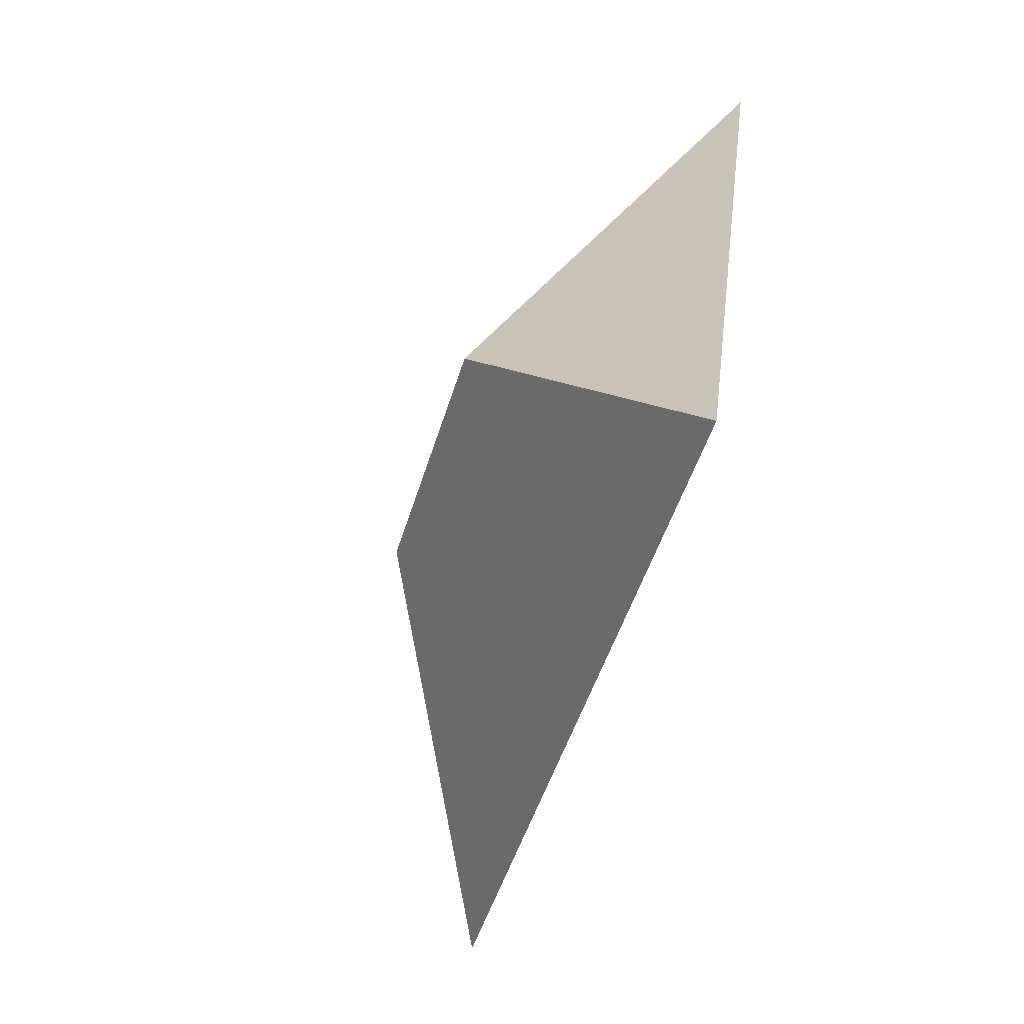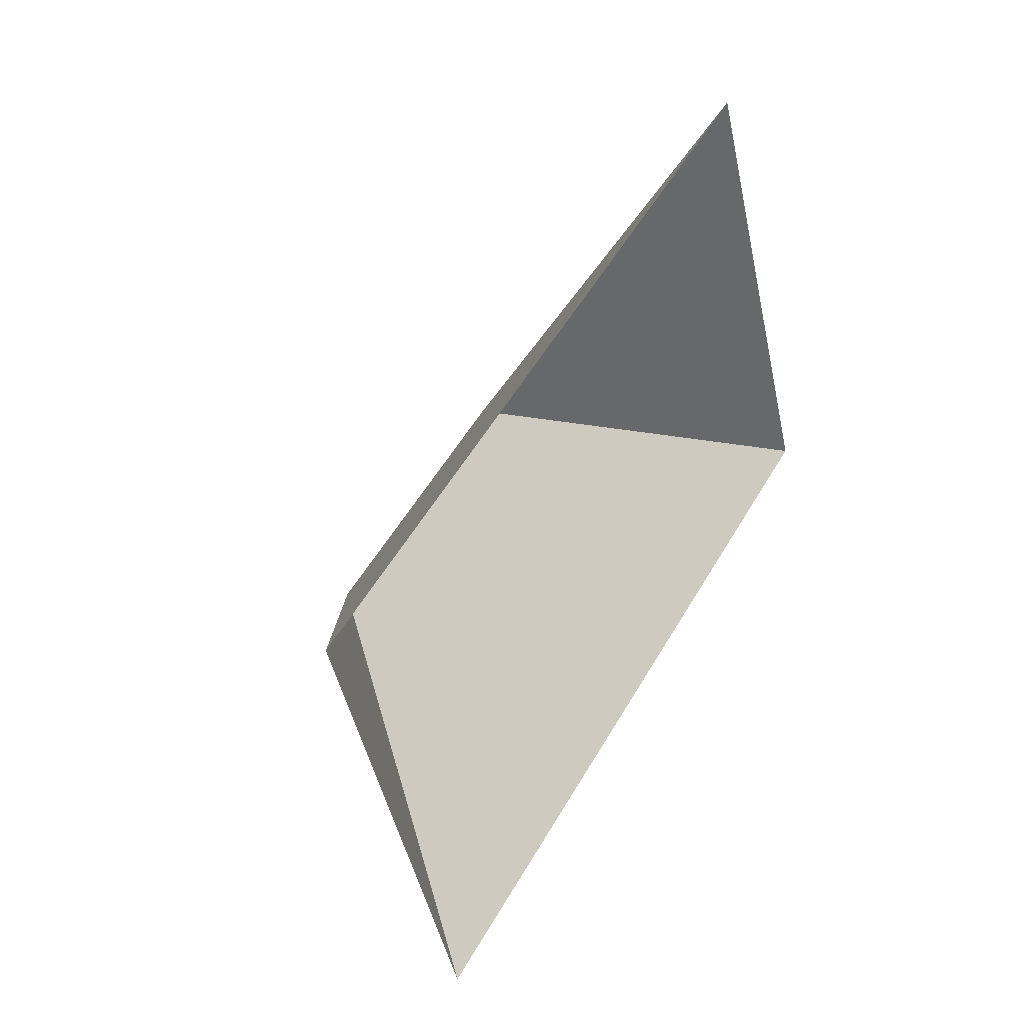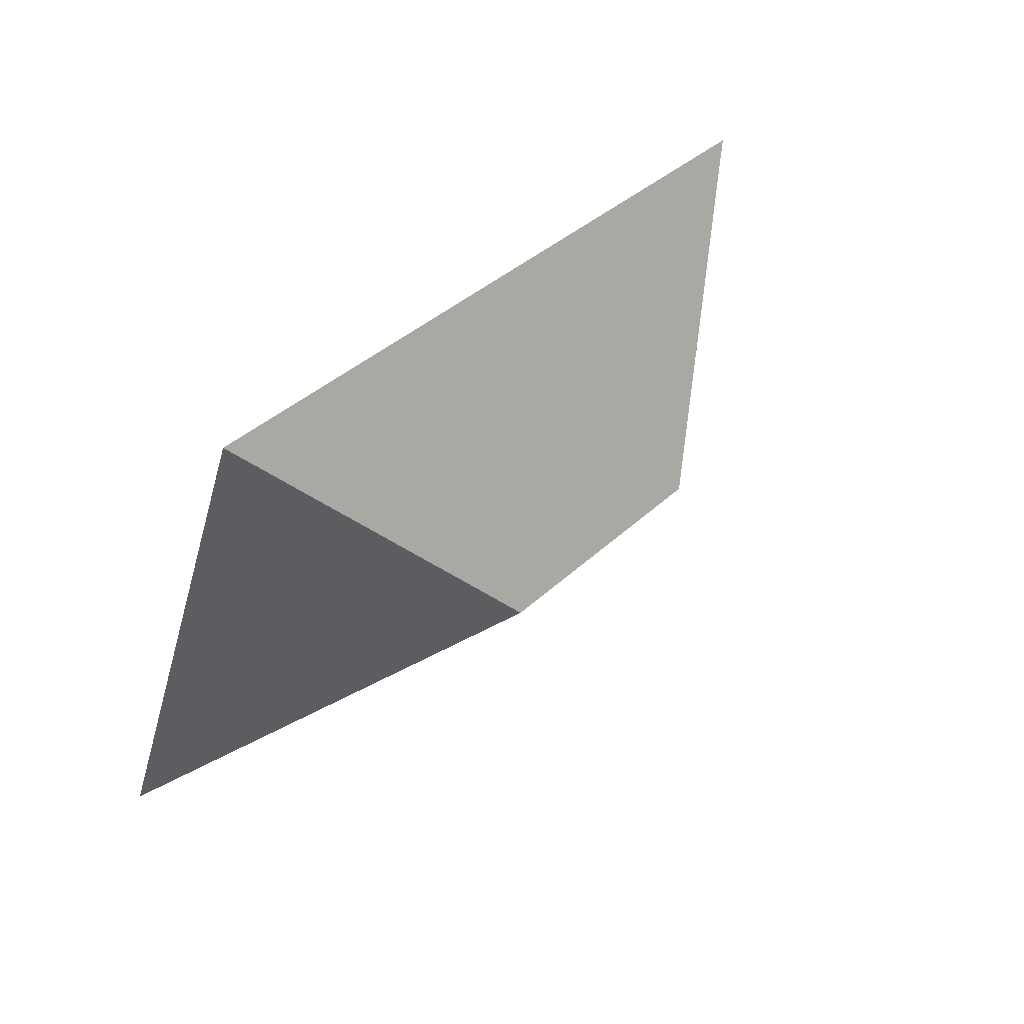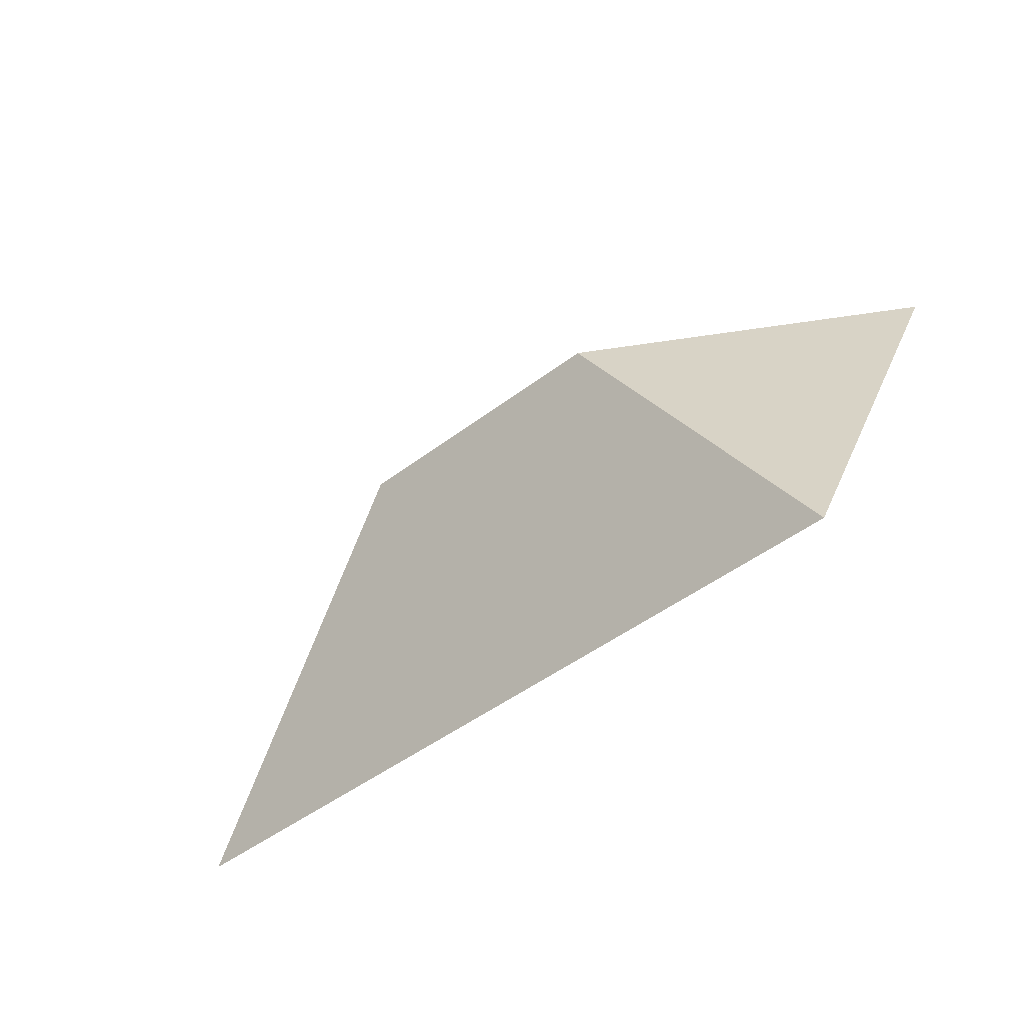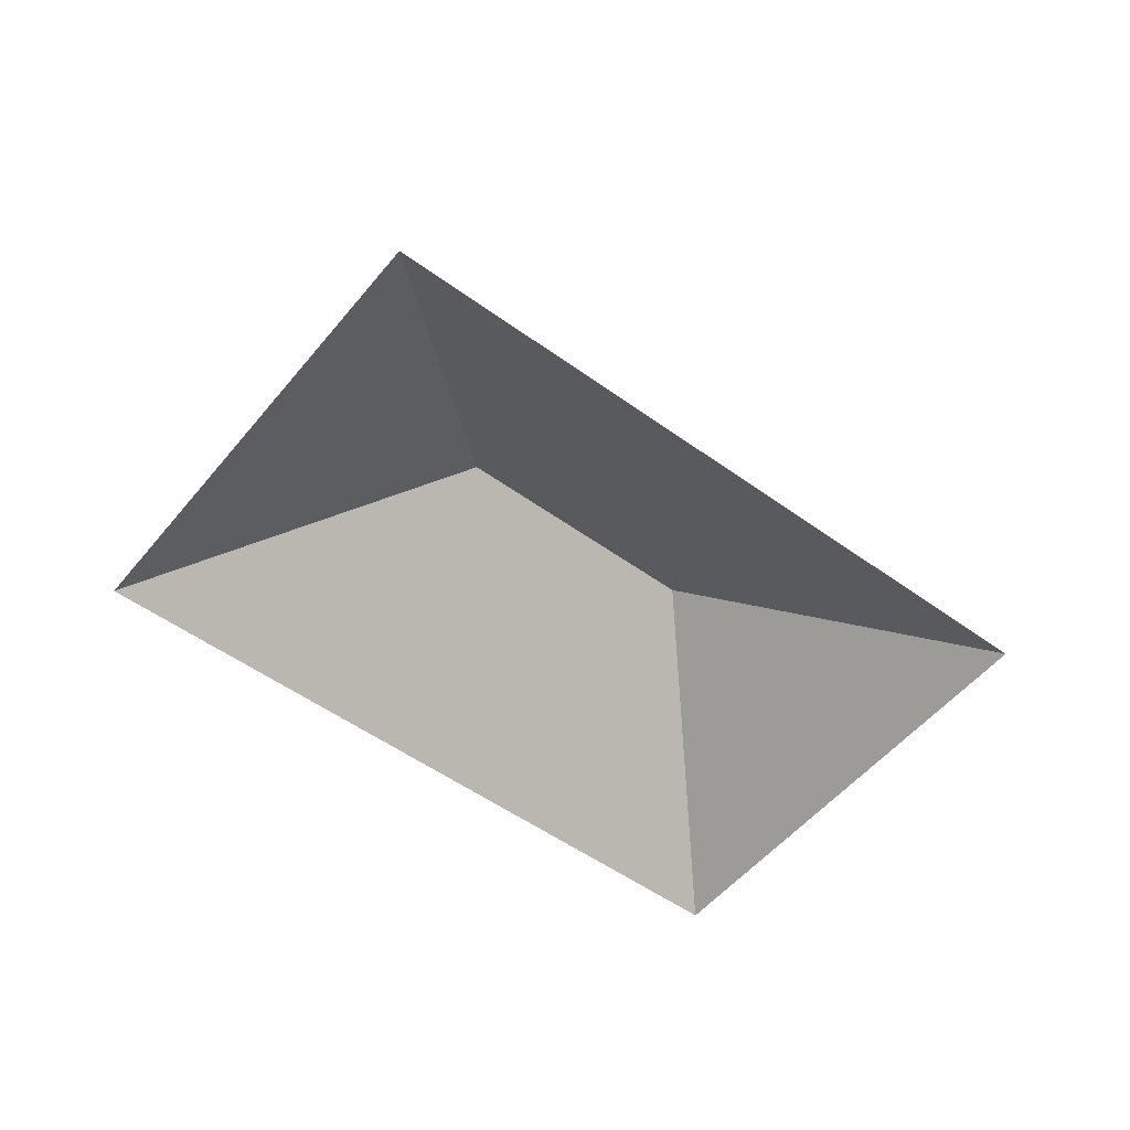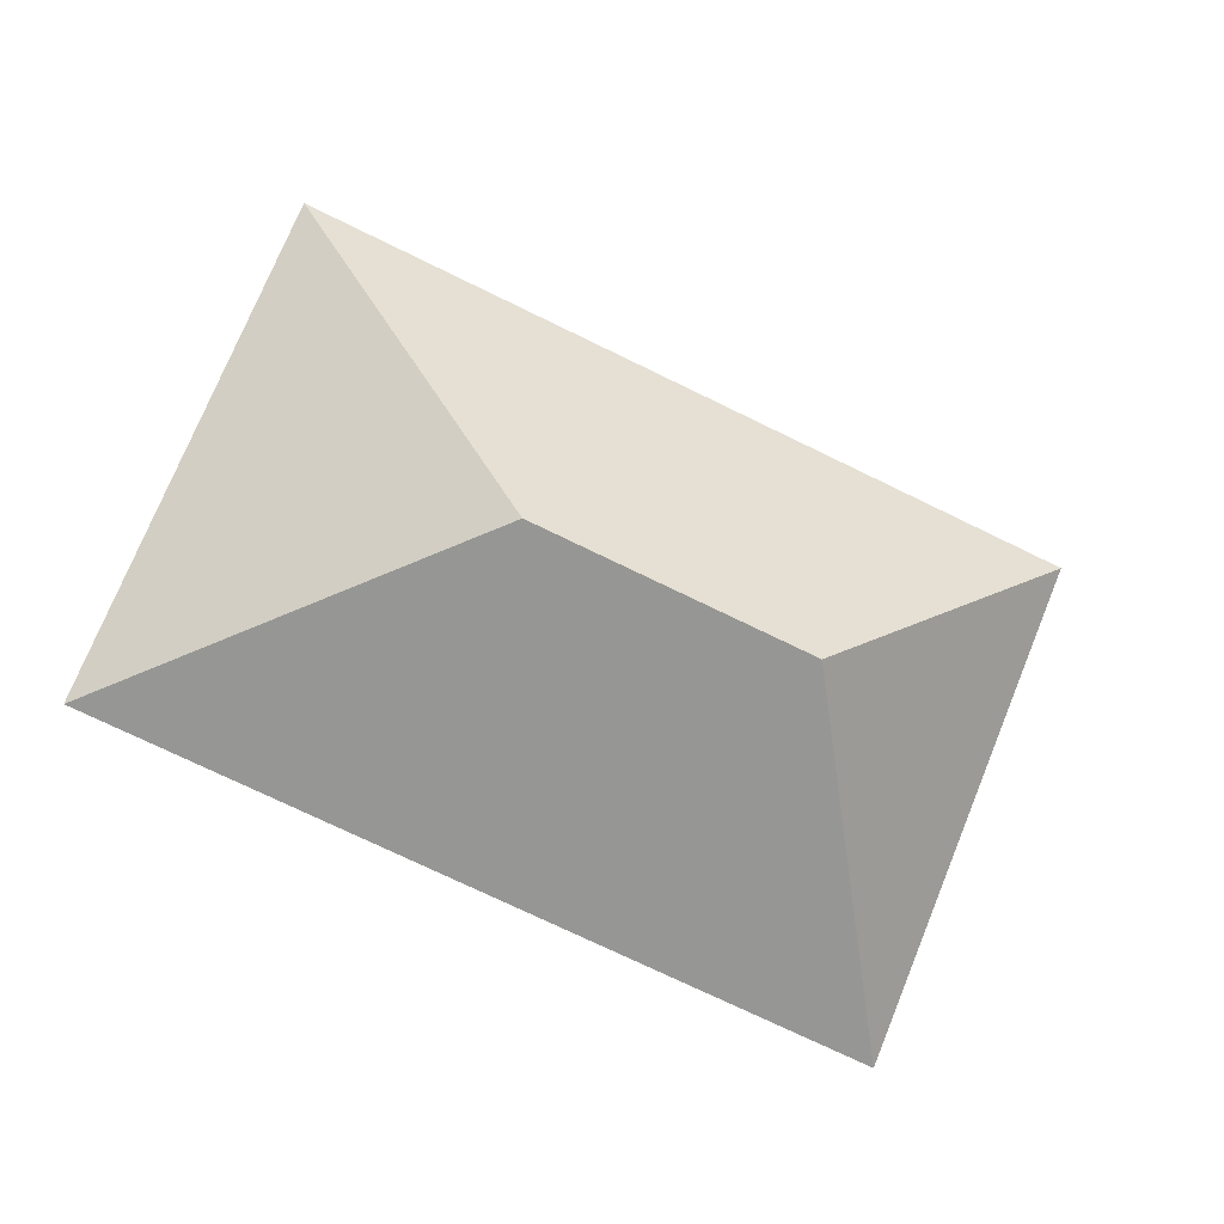
<metadata>
{"format":"obj","ext":"obj","renderer":"f3d","projection":"perspective","resolution":1024,"background":"white","views":[{"elev":-69.9,"azim":-107.3,"up":"+Z"},{"elev":25.6,"azim":-58.4,"up":"+Z"},{"elev":63.1,"azim":131.2,"up":"+Z"},{"elev":-77.1,"azim":-142.4,"up":"+Z"},{"elev":-52.2,"azim":119.2,"up":"+Y"},{"elev":-11.3,"azim":166.7,"up":"+Z"}]}
</metadata>
<code>
o CG10_500_043073_0015_roof
v 343.9 75 -180
v 86.32 75 -287.7
v 215.7 145 -130.9
v 123.9 145 -169.3
v 274.2 75 -13.42
v 16.63 75 -121.2
v 343.9 0 -180
v 86.32 0 -287.7
v 16.63 0 -121.2
v 274.2 0 -13.42
f 6 4 3 5
f 6 2 4
f 4 2 1 3
f 3 1 5

</code>
